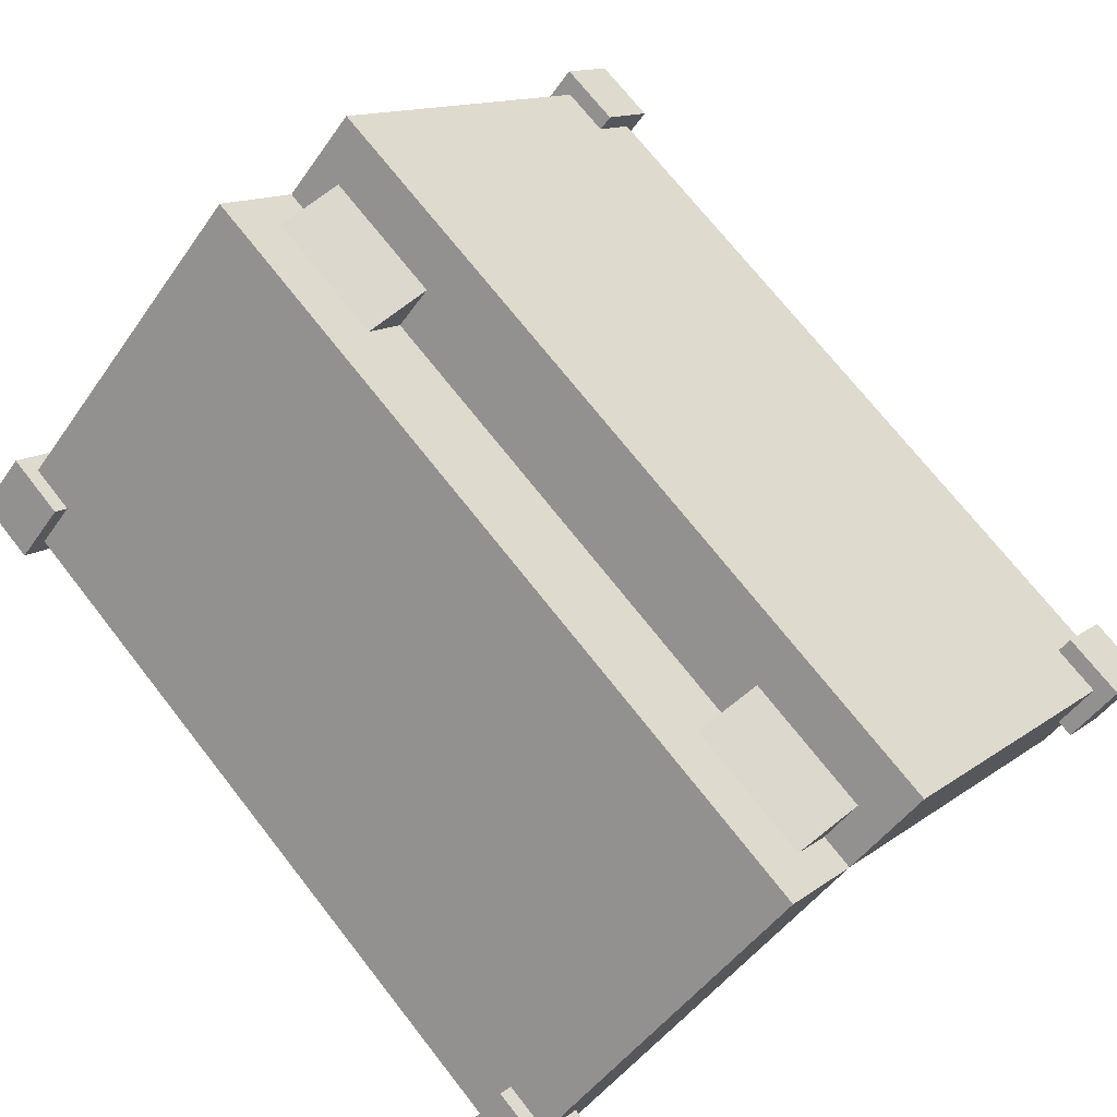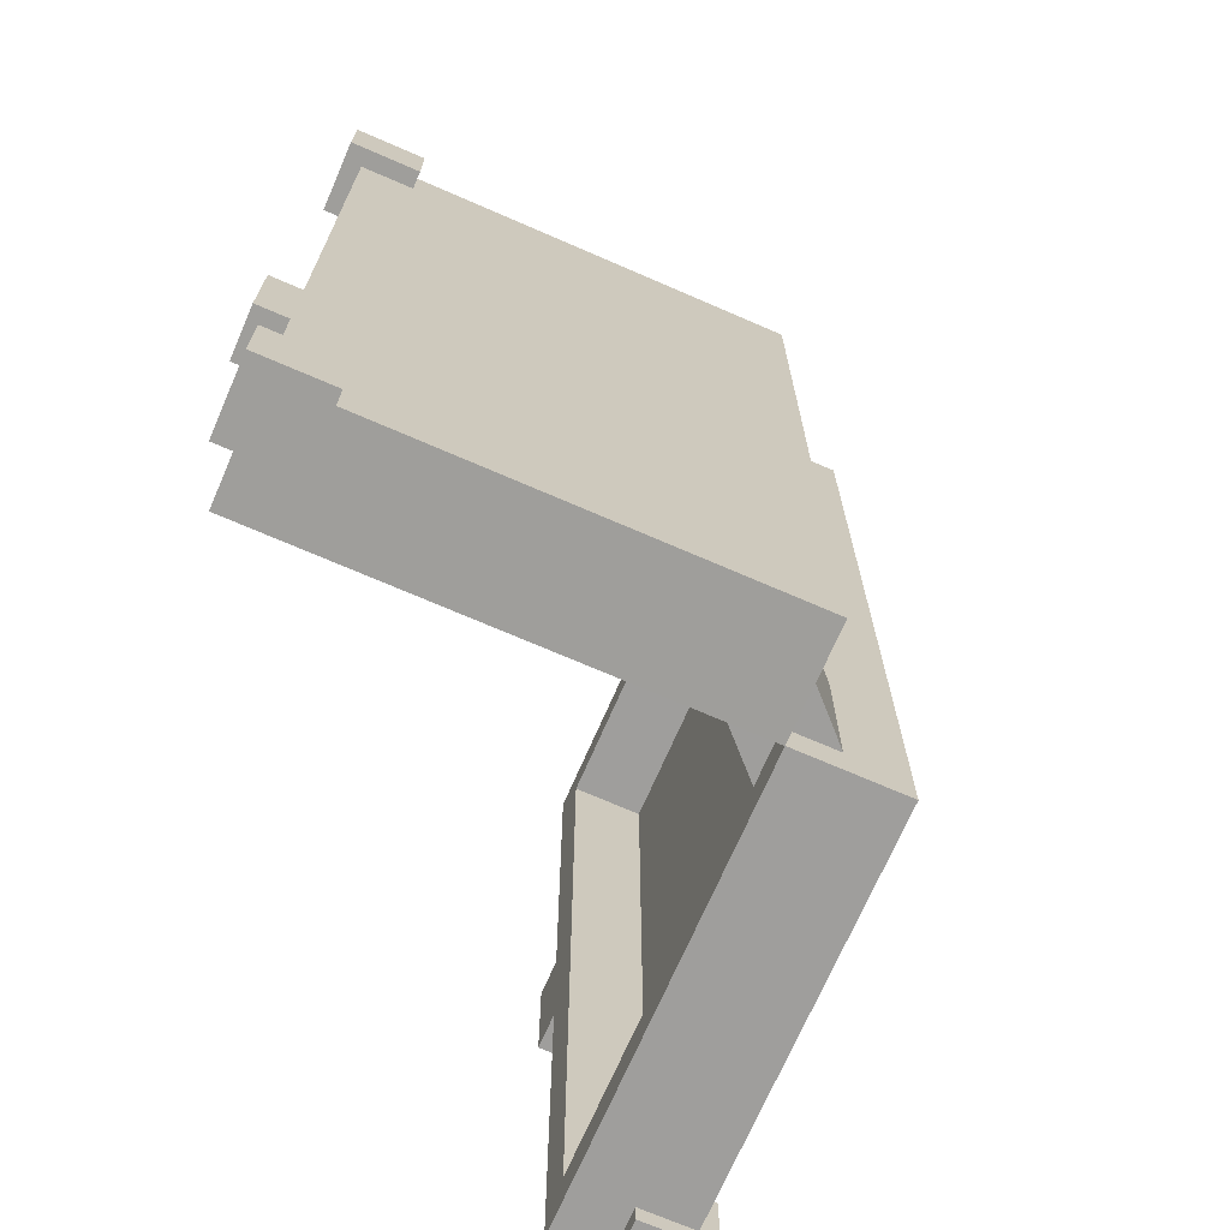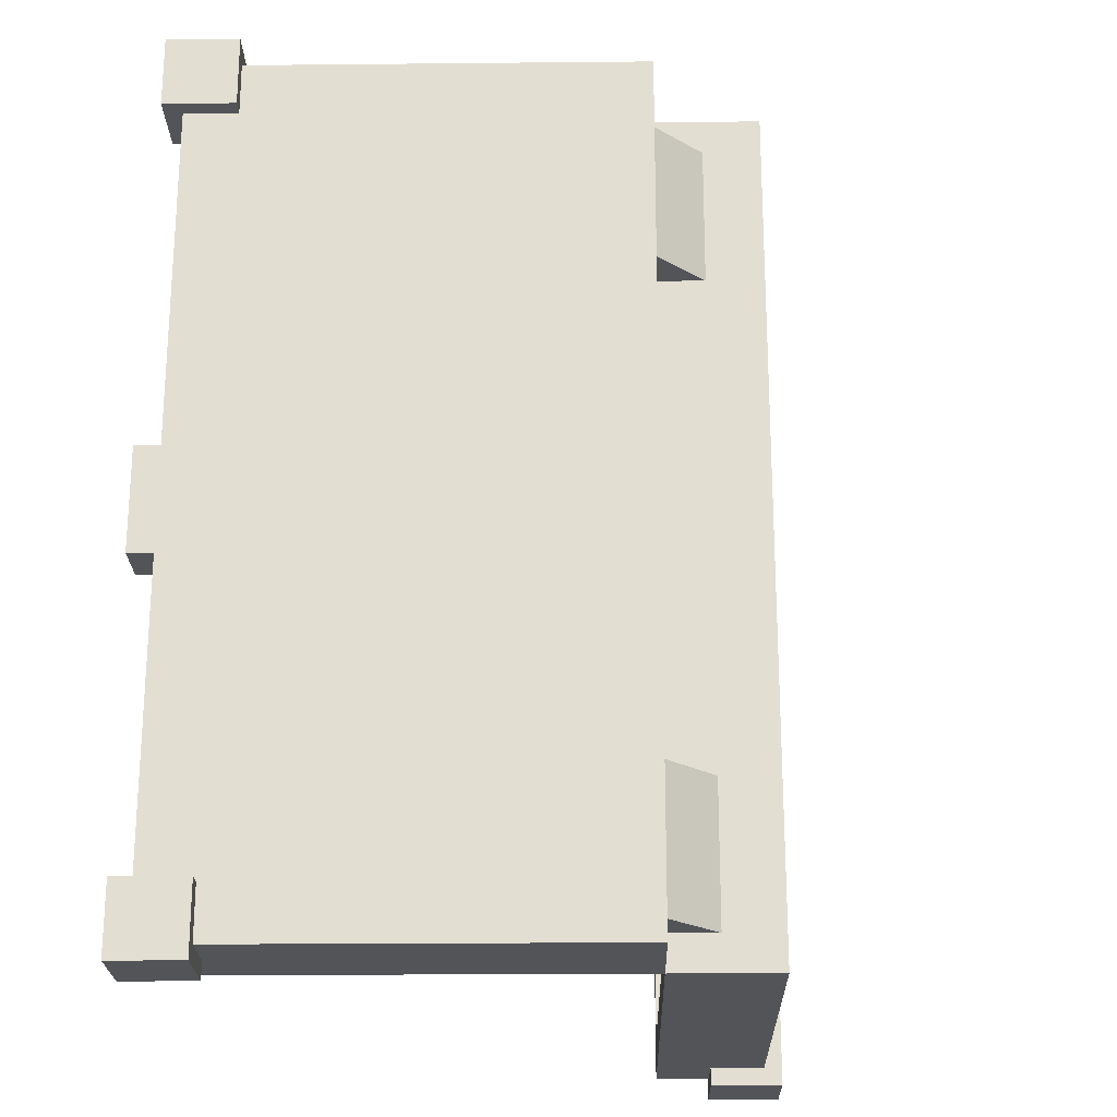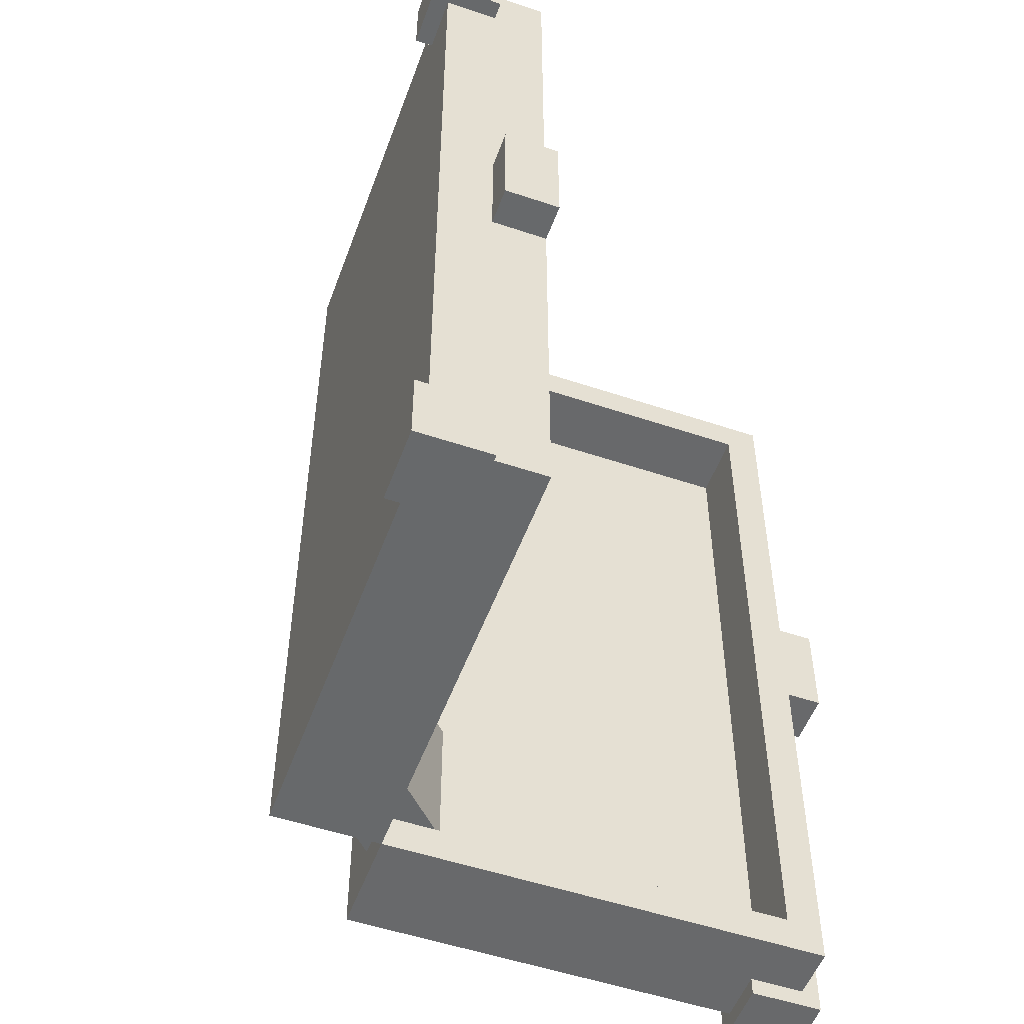
<metadata>
{"format":"obj","ext":"obj","renderer":"f3d","projection":"perspective","resolution":1024,"background":"white","views":[{"elev":72.4,"azim":141.8,"up":"+Z"},{"elev":-70.8,"azim":-68.5,"up":"+Y"},{"elev":-22.8,"azim":-44.0,"up":"+Y"},{"elev":-52.6,"azim":115.1,"up":"+Y"}]}
</metadata>
<code>
g chess_board_mesh
v 0.03385 -0.2959 0.02656
v 0.03385 -0.2959 -0.02724
v -0.03406 -0.2958 -0.02724
v -0.03406 -0.2958 0.02656
v 0.03401 0.1883 0.02656
v 0.03401 0.1883 -0.02723
v -0.03389 0.1883 -0.02724
v -0.03389 0.1883 0.02656
v -0.03402 -0.1883 -0.02724
v 0.03388 -0.1883 -0.02724
v 0.03388 -0.1883 0.02656
v -0.03402 -0.1883 0.02656
v -0.03385 0.2959 -0.02724
v 0.03405 0.2958 -0.02723
v 0.03405 0.2958 0.02656
v -0.03386 0.2959 0.02656
v 0.03388 -0.1883 -0.02724
v 0.03385 -0.2959 -0.02724
v 0.03385 -0.2959 0.02656
v 0.03388 -0.1883 0.02656
v 0.03405 0.2958 -0.02723
v 0.03401 0.1883 -0.02723
v 0.03401 0.1883 0.02656
v 0.03405 0.2958 0.02656
v -0.03406 -0.2958 0.02656
v -0.03406 -0.2958 -0.02724
v -0.03402 -0.1883 -0.02724
v -0.03402 -0.1883 0.02656
v -0.03389 0.1883 0.02656
v -0.03389 0.1883 -0.02724
v -0.03385 0.2959 -0.02724
v -0.03386 0.2959 0.02656
v -0.03406 -0.2958 -0.02724
v 0.03385 -0.2959 -0.02724
v 0.03388 -0.1883 -0.02724
v -0.03402 -0.1883 -0.02724
v -0.03389 0.1883 -0.02724
v 0.03401 0.1883 -0.02723
v 0.03405 0.2958 -0.02723
v -0.03385 0.2959 -0.02724
v 0.03388 -0.1883 0.02656
v 0.03385 -0.2959 0.02656
v -0.03406 -0.2958 0.02656
v -0.03402 -0.1883 0.02656
v 0.03405 0.2958 0.02656
v 0.03401 0.1883 0.02656
v -0.03389 0.1883 0.02656
v -0.03386 0.2959 0.02656
v 0.3136 -0.3363 -0.1805
v 0.2756 -0.3363 -0.2186
v 0.2376 -0.3363 -0.1805
v 0.2756 -0.3363 -0.1425
v 0.2661 -0.3229 -0.209
v 0.2376 -0.3229 -0.2376
v -0.0001596 -0.3228 0.0001537
v 0.2376 -0.3229 -0.1805
v 0.2661 -0.3229 -0.152
v 0.0569 -0.3228 0.05721
v 0.2852 -0.04047 -0.2281
v 0.2567 -0.04047 -0.2567
v 0.2376 -0.04046 -0.2376
v 0.2662 -0.04046 -0.2091
v 0.2948 0.2823 -0.1807
v 0.3138 0.2823 -0.1807
v 0.2758 0.2823 -0.2187
v 0.2663 0.2823 -0.2092
v 0.2662 0.2823 -0.1521
v 0.2758 0.2823 -0.1426
v 0.2567 0.2958 -0.1807
v 0.2187 0.2958 -0.2187
v 0.01901 0.2959 -0.01902
v 0.05705 0.2959 0.01902
v 0.01887 -0.2959 -0.01887
v 0.2186 -0.296 -0.2186
v 0.2566 -0.296 -0.1805
v 0.0569 -0.2959 0.01917
v 0.2756 -0.2825 -0.2186
v 0.3137 -0.2825 -0.1805
v 0.2946 -0.2825 -0.1805
v 0.2661 -0.2825 -0.2091
v 0.2661 -0.2825 -0.152
v 0.2756 -0.2825 -0.1425
v 0.2377 0.04023 -0.2377
v 0.2567 0.04022 -0.2567
v 0.2852 0.04022 -0.2282
v 0.2662 0.04023 -0.2091
v -2.239e-06 0.3228 -3.703e-06
v 0.2377 0.3226 -0.2377
v 0.2663 0.3226 -0.2092
v 0.2377 0.3227 -0.1807
v 0.2663 0.3227 -0.1521
v 0.05705 0.3228 0.05705
v 0.2377 0.3361 -0.1807
v 0.2758 0.3361 -0.2187
v 0.3138 0.3361 -0.1807
v 0.2758 0.3361 -0.1426
v 0.2567 0.04022 -0.2567
v 0.2567 -0.04047 -0.2567
v 0.2852 -0.04047 -0.2281
v 0.2852 0.04022 -0.2282
v 0.2756 -0.2825 -0.2186
v 0.2756 -0.3363 -0.2186
v 0.3136 -0.3363 -0.1805
v 0.3137 -0.2825 -0.1805
v 0.2758 0.3361 -0.2187
v 0.2758 0.2823 -0.2187
v 0.3138 0.2823 -0.1807
v 0.3138 0.3361 -0.1807
v 0.2661 -0.2825 -0.2091
v 0.2376 -0.04046 -0.2376
v 0.2376 -0.3229 -0.2376
v 0.2661 -0.3229 -0.209
v 0.2946 -0.2825 -0.1805
v 0.2662 -0.04046 -0.2091
v 0.2662 0.04023 -0.2091
v 0.2663 0.2823 -0.2092
v 0.2948 0.2823 -0.1807
v 0.2377 0.04023 -0.2377
v 0.2377 0.3226 -0.2377
v 0.2663 0.3226 -0.2092
v 0.01901 0.2959 -0.01902
v 0.01887 -0.2959 -0.01887
v 0.0569 -0.2959 0.01917
v 0.05705 0.2959 0.01902
v 0.2566 -0.296 -0.1805
v 0.2186 -0.296 -0.2186
v 0.2187 0.2958 -0.2187
v 0.2567 0.2958 -0.1807
v 0.2756 -0.3363 -0.1425
v 0.2376 -0.3363 -0.1805
v 0.2376 -0.3229 -0.1805
v 0.2661 -0.3229 -0.152
v 0.2661 -0.2825 -0.152
v 0.2756 -0.2825 -0.1425
v 0.2758 0.2823 -0.1426
v 0.2662 0.2823 -0.1521
v 0.2663 0.3227 -0.1521
v 0.2758 0.3361 -0.1426
v 0.2377 0.3361 -0.1807
v 0.2377 0.3227 -0.1807
v 0.0569 -0.3228 0.05721
v -0.0001596 -0.3228 0.0001537
v -2.239e-06 0.3228 -3.703e-06
v 0.05705 0.3228 0.05705
v 0.2376 -0.04046 -0.2376
v 0.2567 -0.04047 -0.2567
v 0.2567 0.04022 -0.2567
v 0.2377 0.04023 -0.2377
v 0.2186 -0.296 -0.2186
v 0.2376 -0.3229 -0.2376
v 0.2377 0.3226 -0.2377
v 0.2187 0.2958 -0.2187
v 0.01887 -0.2959 -0.01887
v -0.0001596 -0.3228 0.0001537
v 0.2376 -0.3229 -0.2376
v 0.2186 -0.296 -0.2186
v 0.01901 0.2959 -0.01902
v 0.2187 0.2958 -0.2187
v 0.2377 0.3226 -0.2377
v -2.239e-06 0.3228 -3.703e-06
v -0.0001596 -0.3228 0.0001537
v 0.01887 -0.2959 -0.01887
v 0.01901 0.2959 -0.01902
v -2.239e-06 0.3228 -3.703e-06
v 0.2661 -0.3229 -0.209
v 0.2756 -0.3363 -0.2186
v 0.2756 -0.2825 -0.2186
v 0.2661 -0.2825 -0.2091
v 0.2376 -0.3363 -0.1805
v 0.2376 -0.3229 -0.1805
v 0.2663 0.2823 -0.2092
v 0.2758 0.2823 -0.2187
v 0.2758 0.3361 -0.2187
v 0.2663 0.3226 -0.2092
v 0.2377 0.3227 -0.1807
v 0.2377 0.3361 -0.1807
v 0.0569 -0.2959 0.01917
v 0.2566 -0.296 -0.1805
v 0.2567 0.2958 -0.1807
v 0.05705 0.2959 0.01902
v 0.2852 0.04022 -0.2282
v 0.2852 -0.04047 -0.2281
v 0.2662 -0.04046 -0.2091
v 0.2662 0.04023 -0.2091
v 0.2948 0.2823 -0.1807
v 0.2946 -0.2825 -0.1805
v 0.2661 -0.2825 -0.152
v 0.2662 0.2823 -0.1521
v 0.0569 -0.3228 0.05721
v 0.2661 -0.3229 -0.152
v 0.2663 0.3227 -0.1521
v 0.05705 0.3228 0.05705
v 0.3137 -0.2825 -0.1805
v 0.3136 -0.3363 -0.1805
v 0.2756 -0.3363 -0.1425
v 0.2756 -0.2825 -0.1425
v 0.3138 0.3361 -0.1807
v 0.3138 0.2823 -0.1807
v 0.2758 0.2823 -0.1426
v 0.2758 0.3361 -0.1426
v -0.2758 -0.3361 -0.1426
v -0.2377 -0.3361 -0.1807
v -0.2758 -0.3361 -0.2187
v -0.3138 -0.3361 -0.1807
v -0.2377 -0.3227 -0.1807
v -4.044e-06 -0.3228 1.85e-06
v -0.2377 -0.3226 -0.2377
v -0.2663 -0.3226 -0.2092
v -0.05706 -0.3228 0.05706
v -0.2663 -0.3227 -0.1522
v -0.2662 -0.04023 -0.2091
v -0.2377 -0.04023 -0.2377
v -0.2567 -0.04022 -0.2567
v -0.2852 -0.04022 -0.2282
v -0.2946 0.2825 -0.1805
v -0.2661 0.2825 -0.2091
v -0.2756 0.2825 -0.2186
v -0.3137 0.2825 -0.1805
v -0.2756 0.2825 -0.1425
v -0.2661 0.2825 -0.152
v -0.05691 0.2959 0.01917
v -0.01887 0.2959 -0.01887
v -0.2186 0.296 -0.2186
v -0.2566 0.296 -0.1805
v -0.2187 -0.2958 -0.2187
v -0.01902 -0.2959 -0.01901
v -0.05705 -0.2959 0.01903
v -0.2567 -0.2958 -0.1807
v -0.2758 -0.2823 -0.2187
v -0.2663 -0.2823 -0.2092
v -0.2948 -0.2823 -0.1807
v -0.3138 -0.2823 -0.1807
v -0.2758 -0.2823 -0.1426
v -0.2663 -0.2823 -0.1521
v -0.2567 0.04047 -0.2567
v -0.2376 0.04046 -0.2376
v -0.2662 0.04046 -0.2091
v -0.2852 0.04047 -0.2281
v -0.2376 0.3229 -0.2376
v 0.0001535 0.3228 0.0001594
v -0.2376 0.3229 -0.1805
v -0.2661 0.3229 -0.209
v -0.0569 0.3228 0.05721
v -0.2661 0.3229 -0.152
v -0.2756 0.3363 -0.2186
v -0.2376 0.3363 -0.1805
v -0.2756 0.3363 -0.1425
v -0.3136 0.3363 -0.1805
v 0.0001535 0.3228 0.0001594
v -4.044e-06 -0.3228 1.85e-06
v -0.05706 -0.3228 0.05706
v -0.0569 0.3228 0.05721
v -0.2377 -0.3227 -0.1807
v -0.2377 -0.3361 -0.1807
v -0.2758 -0.3361 -0.1426
v -0.2663 -0.3227 -0.1522
v -0.2663 -0.2823 -0.1521
v -0.2758 -0.2823 -0.1426
v -0.2661 0.3229 -0.152
v -0.2661 0.2825 -0.152
v -0.2756 0.2825 -0.1425
v -0.2756 0.3363 -0.1425
v -0.2376 0.3363 -0.1805
v -0.2376 0.3229 -0.1805
v -0.2186 0.296 -0.2186
v -0.2187 -0.2958 -0.2187
v -0.2567 -0.2958 -0.1807
v -0.2566 0.296 -0.1805
v -0.05705 -0.2959 0.01903
v -0.01902 -0.2959 -0.01901
v -0.01887 0.2959 -0.01887
v -0.05691 0.2959 0.01917
v -0.2377 -0.3226 -0.2377
v -0.2377 -0.04023 -0.2377
v -0.2663 -0.2823 -0.2092
v -0.2663 -0.3226 -0.2092
v -0.2948 -0.2823 -0.1807
v -0.2662 -0.04023 -0.2091
v -0.2662 0.04046 -0.2091
v -0.2661 0.2825 -0.2091
v -0.2946 0.2825 -0.1805
v -0.2376 0.04046 -0.2376
v -0.2376 0.3229 -0.2376
v -0.2661 0.3229 -0.209
v -0.3138 -0.3361 -0.1807
v -0.2758 -0.3361 -0.2187
v -0.2758 -0.2823 -0.2187
v -0.3138 -0.2823 -0.1807
v -0.3137 0.2825 -0.1805
v -0.2756 0.2825 -0.2186
v -0.2756 0.3363 -0.2186
v -0.3136 0.3363 -0.1805
v -0.2852 -0.04022 -0.2282
v -0.2567 -0.04022 -0.2567
v -0.2567 0.04047 -0.2567
v -0.2852 0.04047 -0.2281
v -0.01902 -0.2959 -0.01901
v -4.044e-06 -0.3228 1.85e-06
v 0.0001535 0.3228 0.0001594
v -0.01887 0.2959 -0.01887
v -0.2187 -0.2958 -0.2187
v -0.2377 -0.3226 -0.2377
v -4.044e-06 -0.3228 1.85e-06
v -0.01902 -0.2959 -0.01901
v -0.2186 0.296 -0.2186
v -0.01887 0.2959 -0.01887
v 0.0001535 0.3228 0.0001594
v -0.2376 0.3229 -0.2376
v -0.2377 -0.3226 -0.2377
v -0.2187 -0.2958 -0.2187
v -0.2186 0.296 -0.2186
v -0.2377 -0.04023 -0.2377
v -0.2376 0.04046 -0.2376
v -0.2376 0.3229 -0.2376
v -0.2567 -0.04022 -0.2567
v -0.2567 0.04047 -0.2567
v -0.2663 -0.3226 -0.2092
v -0.2758 -0.3361 -0.2187
v -0.2377 -0.3361 -0.1807
v -0.2377 -0.3227 -0.1807
v -0.2663 -0.2823 -0.2092
v -0.2758 -0.2823 -0.2187
v -0.2661 0.3229 -0.209
v -0.2376 0.3229 -0.1805
v -0.2376 0.3363 -0.1805
v -0.2756 0.3363 -0.2186
v -0.2756 0.2825 -0.2186
v -0.2661 0.2825 -0.2091
v -0.2567 -0.2958 -0.1807
v -0.05705 -0.2959 0.01903
v -0.05691 0.2959 0.01917
v -0.2566 0.296 -0.1805
v -0.2662 0.04046 -0.2091
v -0.2662 -0.04023 -0.2091
v -0.2852 -0.04022 -0.2282
v -0.2852 0.04047 -0.2281
v -0.0569 0.3228 0.05721
v -0.05706 -0.3228 0.05706
v -0.2663 -0.3227 -0.1522
v -0.2663 -0.2823 -0.1521
v -0.2661 0.2825 -0.152
v -0.2661 0.3229 -0.152
v -0.2948 -0.2823 -0.1807
v -0.2946 0.2825 -0.1805
v -0.2758 -0.2823 -0.1426
v -0.2758 -0.3361 -0.1426
v -0.3138 -0.3361 -0.1807
v -0.3138 -0.2823 -0.1807
v -0.2756 0.3363 -0.1425
v -0.2756 0.2825 -0.1425
v -0.3137 0.2825 -0.1805
v -0.3136 0.3363 -0.1805
g chess_board_mesh_0
f 3 2 1
f 4 3 1
f 7 6 5
f 8 7 5
f 11 10 9
f 12 11 9
f 15 14 13
f 16 15 13
f 19 18 17
f 20 19 17
f 23 22 21
f 24 23 21
f 27 26 25
f 28 27 25
f 31 30 29
f 32 31 29
f 35 34 33
f 36 35 33
f 39 38 37
f 40 39 37
f 43 42 41
f 44 43 41
f 47 46 45
f 48 47 45
f 51 50 49
f 52 51 49
f 55 54 53
f 56 55 53
f 55 56 57
f 58 55 57
f 61 60 59
f 62 61 59
f 65 64 63
f 66 65 63
f 67 63 64
f 68 67 64
f 71 70 69
f 72 71 69
f 75 74 73
f 76 75 73
f 79 78 77
f 80 79 77
f 78 79 81
f 82 78 81
f 85 84 83
f 86 85 83
f 89 88 87
f 90 89 87
f 91 90 87
f 92 91 87
f 95 94 93
f 96 95 93
f 99 98 97
f 100 99 97
f 103 102 101
f 104 103 101
f 107 106 105
f 108 107 105
f 111 110 109
f 112 111 109
f 113 109 110
f 114 113 110
f 113 114 115
f 113 115 116
f 117 113 116
f 115 118 116
f 118 119 116
f 116 119 120
f 123 122 121
f 124 123 121
f 127 126 125
f 128 127 125
f 131 130 129
f 132 131 129
f 133 132 129
f 134 133 129
f 137 136 135
f 138 137 135
f 138 139 137
f 139 140 137
f 143 142 141
f 144 143 141
f 147 146 145
f 148 147 145
f 148 145 149
f 145 150 149
f 151 148 149
f 152 151 149
f 155 154 153
f 156 155 153
f 159 158 157
f 160 159 157
f 163 162 161
f 164 163 161
f 167 166 165
f 168 167 165
f 165 166 169
f 170 165 169
f 173 172 171
f 174 173 171
f 173 174 175
f 176 173 175
f 179 178 177
f 180 179 177
f 183 182 181
f 184 183 181
f 187 186 185
f 188 187 185
f 188 189 187
f 189 190 187
f 189 188 191
f 192 189 191
f 195 194 193
f 196 195 193
f 199 198 197
f 200 199 197
f 203 202 201
f 204 203 201
f 207 206 205
f 208 207 205
f 205 206 209
f 210 205 209
f 213 212 211
f 214 213 211
f 217 216 215
f 218 217 215
f 218 215 219
f 215 220 219
f 223 222 221
f 224 223 221
f 227 226 225
f 228 227 225
f 231 230 229
f 232 231 229
f 232 233 231
f 233 234 231
f 237 236 235
f 238 237 235
f 241 240 239
f 242 241 239
f 243 240 241
f 244 243 241
f 247 246 245
f 248 247 245
f 251 250 249
f 252 251 249
f 255 254 253
f 256 255 253
f 255 256 257
f 258 255 257
f 261 260 259
f 262 261 259
f 262 259 263
f 259 264 263
f 267 266 265
f 268 267 265
f 271 270 269
f 272 271 269
f 275 274 273
f 276 275 273
f 274 275 277
f 278 274 277
f 277 279 278
f 280 279 277
f 281 280 277
f 279 280 282
f 280 283 282
f 280 284 283
f 287 286 285
f 288 287 285
f 291 290 289
f 292 291 289
f 295 294 293
f 296 295 293
f 299 298 297
f 300 299 297
f 303 302 301
f 304 303 301
f 307 306 305
f 308 307 305
f 311 310 309
f 312 311 309
f 311 312 313
f 314 311 313
f 313 312 315
f 316 313 315
f 319 318 317
f 320 319 317
f 321 317 318
f 322 321 318
f 325 324 323
f 326 325 323
f 326 323 327
f 323 328 327
f 331 330 329
f 332 331 329
f 335 334 333
f 336 335 333
f 339 338 337
f 340 339 337
f 341 340 337
f 342 341 337
f 343 340 341
f 344 343 341
f 347 346 345
f 348 347 345
f 351 350 349
f 352 351 349

</code>
